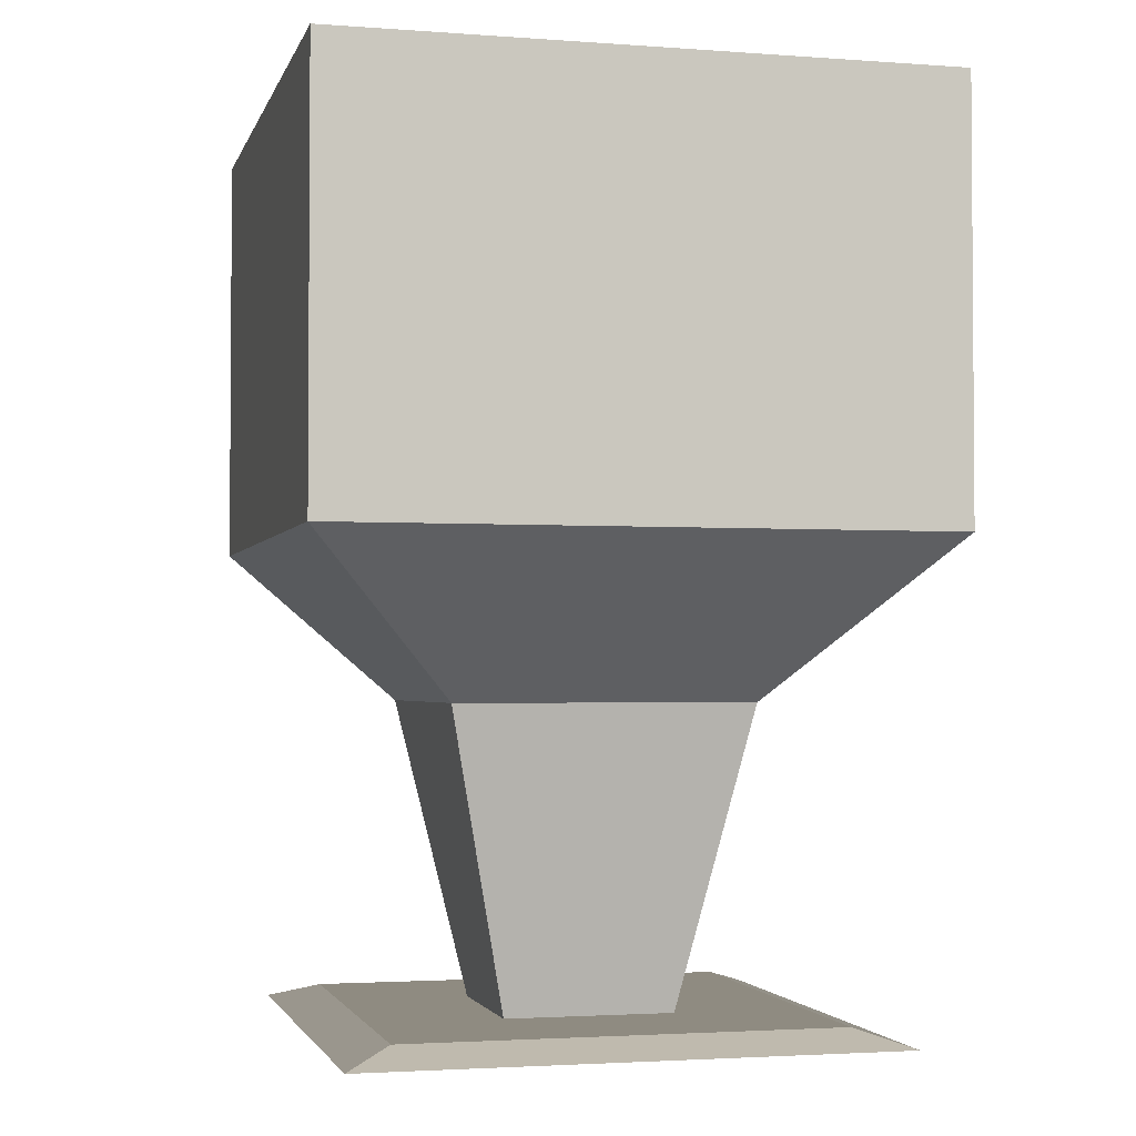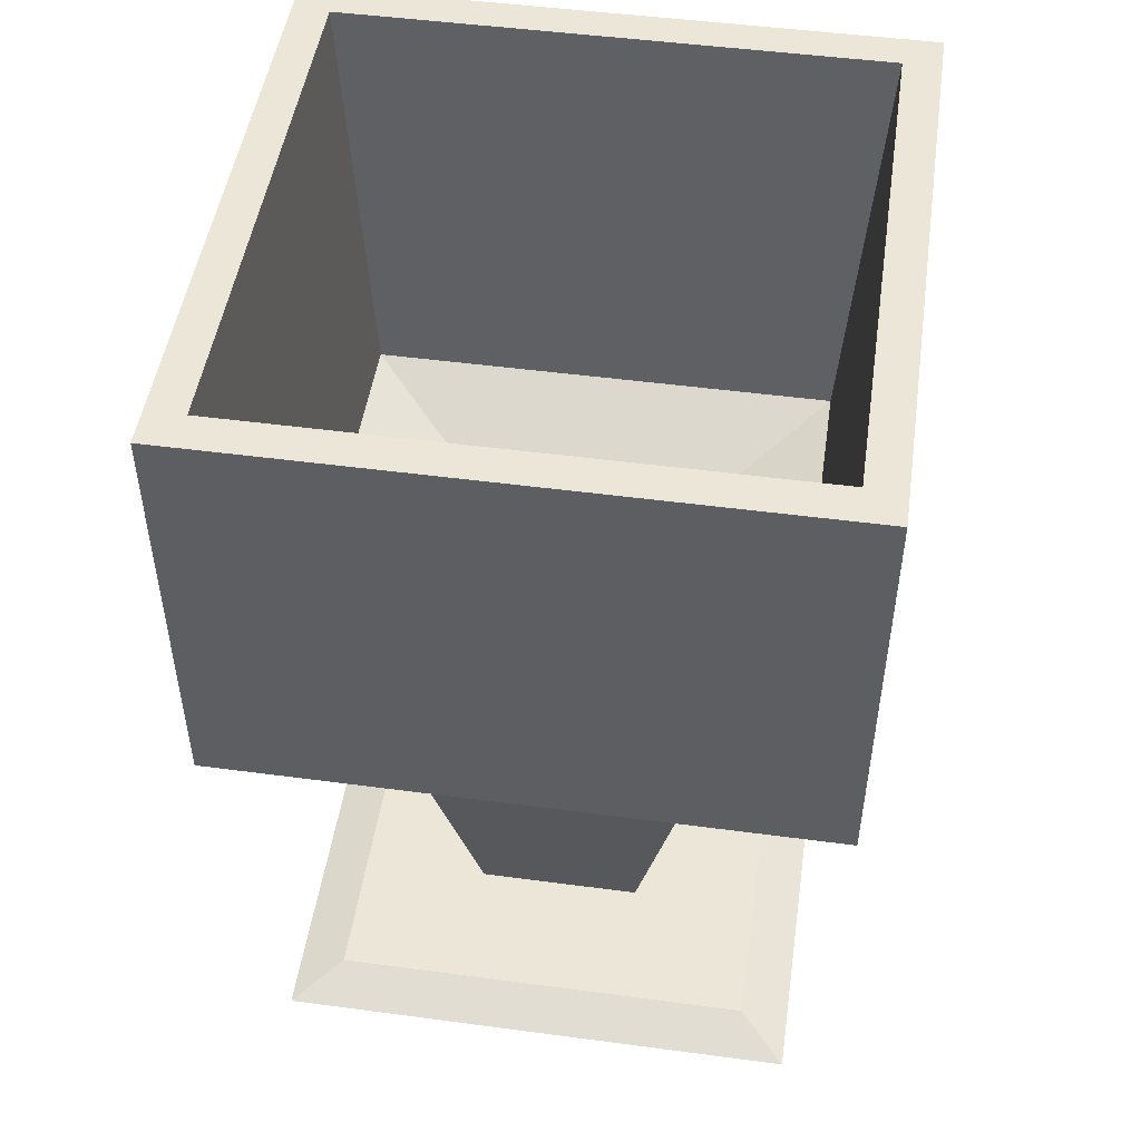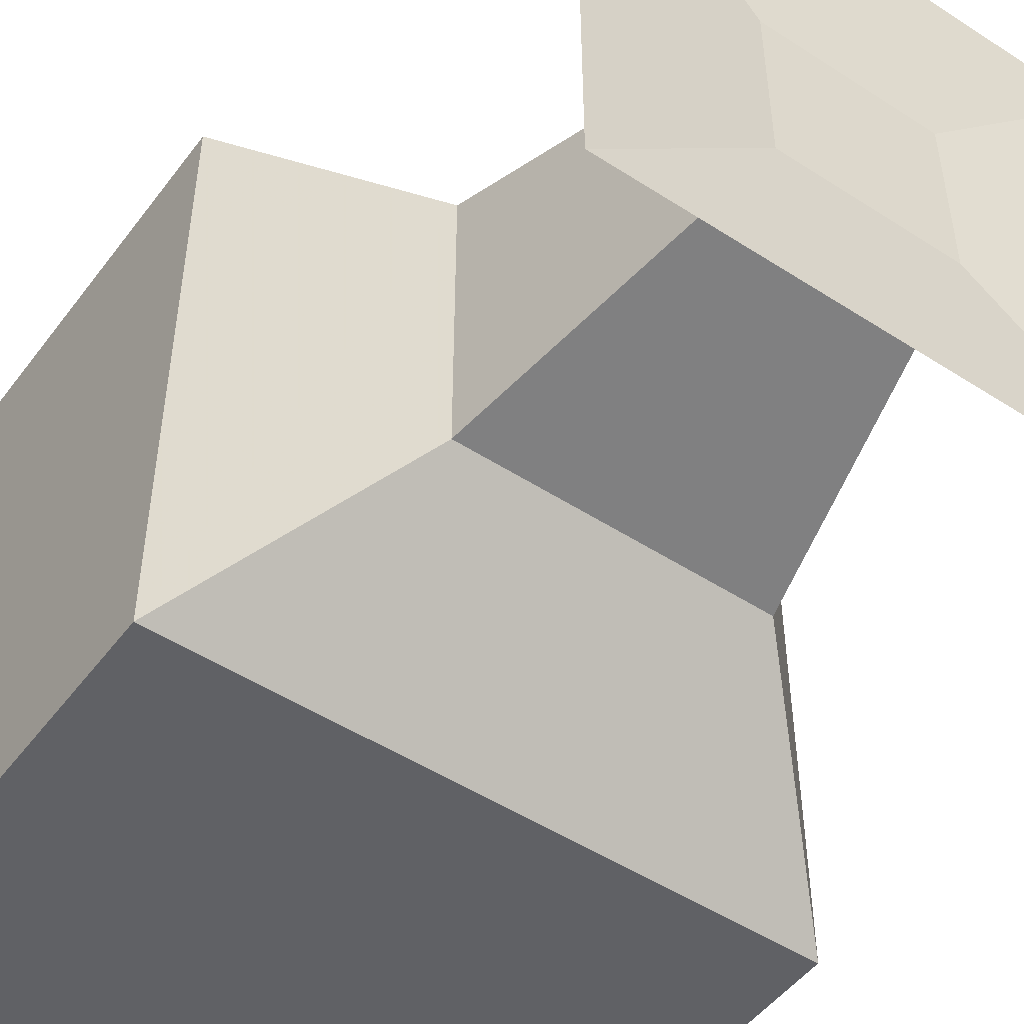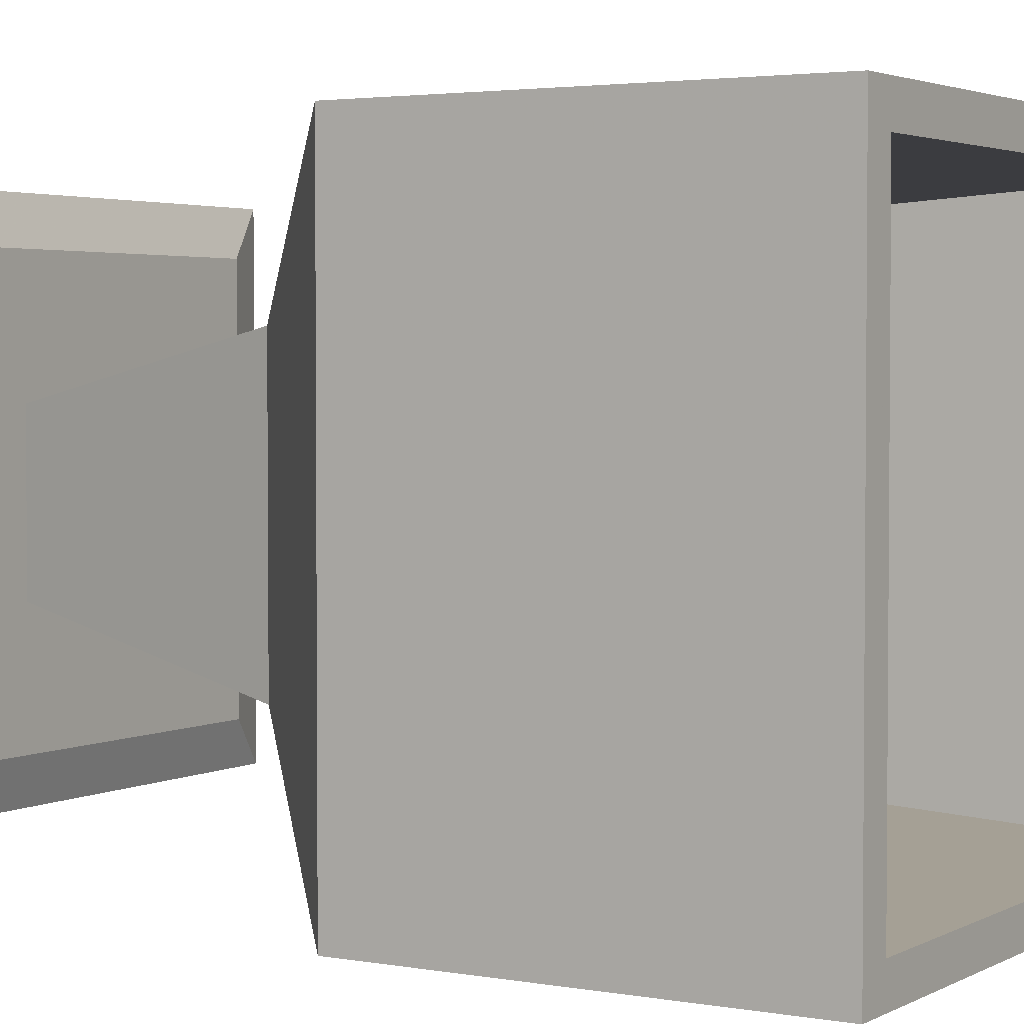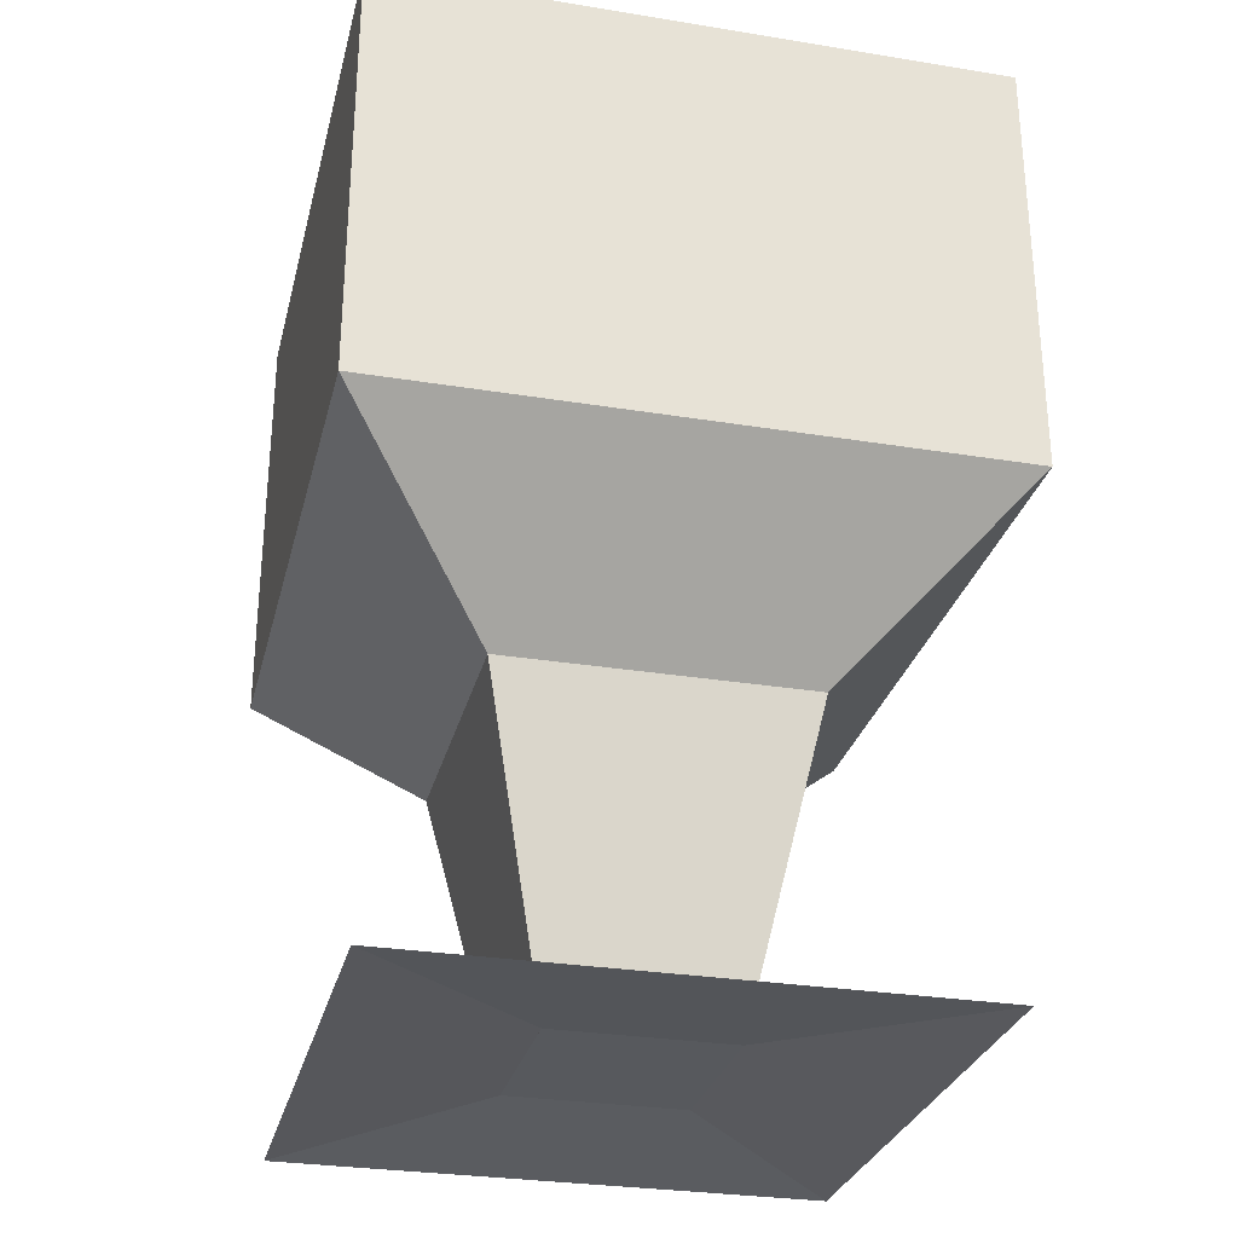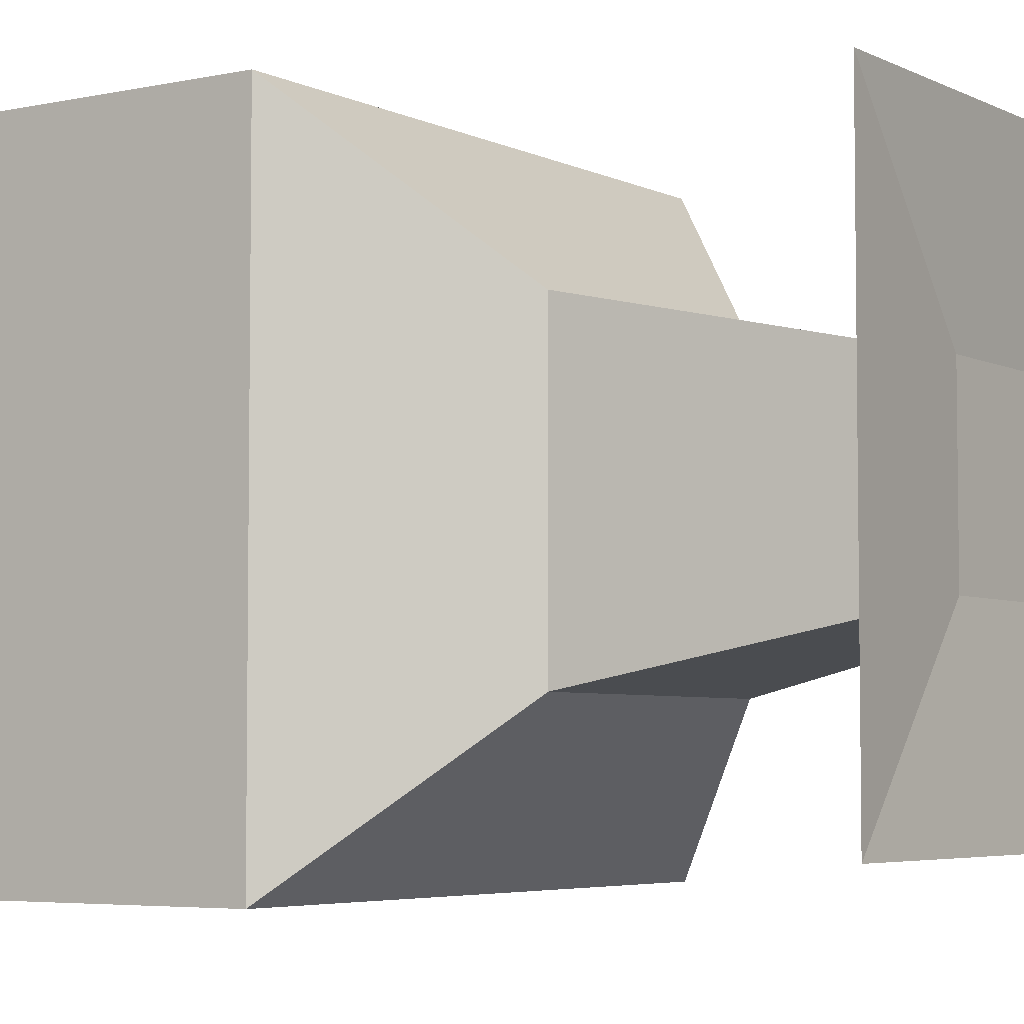
<metadata>
{"format":"obj","ext":"obj","renderer":"f3d","projection":"perspective","resolution":1024,"background":"white","views":[{"elev":-2.6,"azim":-14.2,"up":"+Y"},{"elev":49.1,"azim":8.4,"up":"+Y"},{"elev":-49.8,"azim":-35.5,"up":"+Z"},{"elev":2.9,"azim":121.4,"up":"+Z"},{"elev":-29.1,"azim":-13.6,"up":"+Y"},{"elev":-4.8,"azim":-55.8,"up":"+Z"}]}
</metadata>
<code>
o Cube
v 0.3533 -0.5296 -0.3533
v 0.3533 -0.5296 0.3533
v -0.3533 -0.5296 -0.3533
v -0.3533 -0.5296 0.3533
v 1 -0.4008 -1
v 1 -0.4008 1
v -1 -0.4008 -1
v -1 -0.4008 1
v 0.4879 -0.9129 -0.4879
v 0.4879 -0.9129 0.4879
v -0.4879 -0.9129 -0.4879
v -0.4879 -0.9129 0.4879
v -0.2777 -1.899 -0.2777
v -0.2777 -1.899 0.2777
v 0.2777 -1.899 -0.2777
v 0.2777 -1.899 0.2777
v 0.8695 -1.952 -0.8695
v 0.7098 -1.899 -0.7098
v 0.7098 -1.899 0.7098
v 0.8695 -1.952 0.8695
v -0.8695 -1.952 -0.8695
v -0.7098 -1.899 -0.7098
v -0.7098 -1.899 0.7098
v -0.8695 -1.952 0.8695
v 1 1 1
v -1 1 1
v 1 1 -1
v -1 1 -1
v 0.8801 1 0.8801
v -0.8801 1 0.8801
v 0.8801 1 -0.8801
v -0.8801 1 -0.8801
v 0.7817 -0.3537 0.7817
v -0.7817 -0.3537 0.7817
v 0.7817 -0.3537 -0.7817
v -0.7817 -0.3537 -0.7817
f 3 2 1
f 26 7 8
f 25 8 6
f 10 8 12
f 27 6 5
f 17 16 20
f 12 7 11
f 11 5 9
f 28 5 7
f 14 11 13
f 13 9 15
f 16 12 14
f 15 10 16
f 9 6 10
f 18 23 22
f 24 13 21
f 20 14 24
f 23 21 22
f 22 17 18
f 19 24 23
f 18 20 19
f 21 15 17
f 30 25 29
f 29 27 31
f 32 26 30
f 31 28 32
f 33 30 29
f 35 29 31
f 34 32 30
f 36 31 32
f 4 33 2
f 2 35 1
f 3 34 4
f 1 36 3
f 3 4 2
f 26 28 7
f 25 26 8
f 10 6 8
f 27 25 6
f 17 15 16
f 12 8 7
f 11 7 5
f 28 27 5
f 14 12 11
f 13 11 9
f 16 10 12
f 15 9 10
f 9 5 6
f 18 19 23
f 24 14 13
f 20 16 14
f 23 24 21
f 22 21 17
f 19 20 24
f 18 17 20
f 21 13 15
f 30 26 25
f 29 25 27
f 32 28 26
f 31 27 28
f 33 34 30
f 35 33 29
f 34 36 32
f 36 35 31
f 4 34 33
f 2 33 35
f 3 36 34
f 1 35 36

</code>
